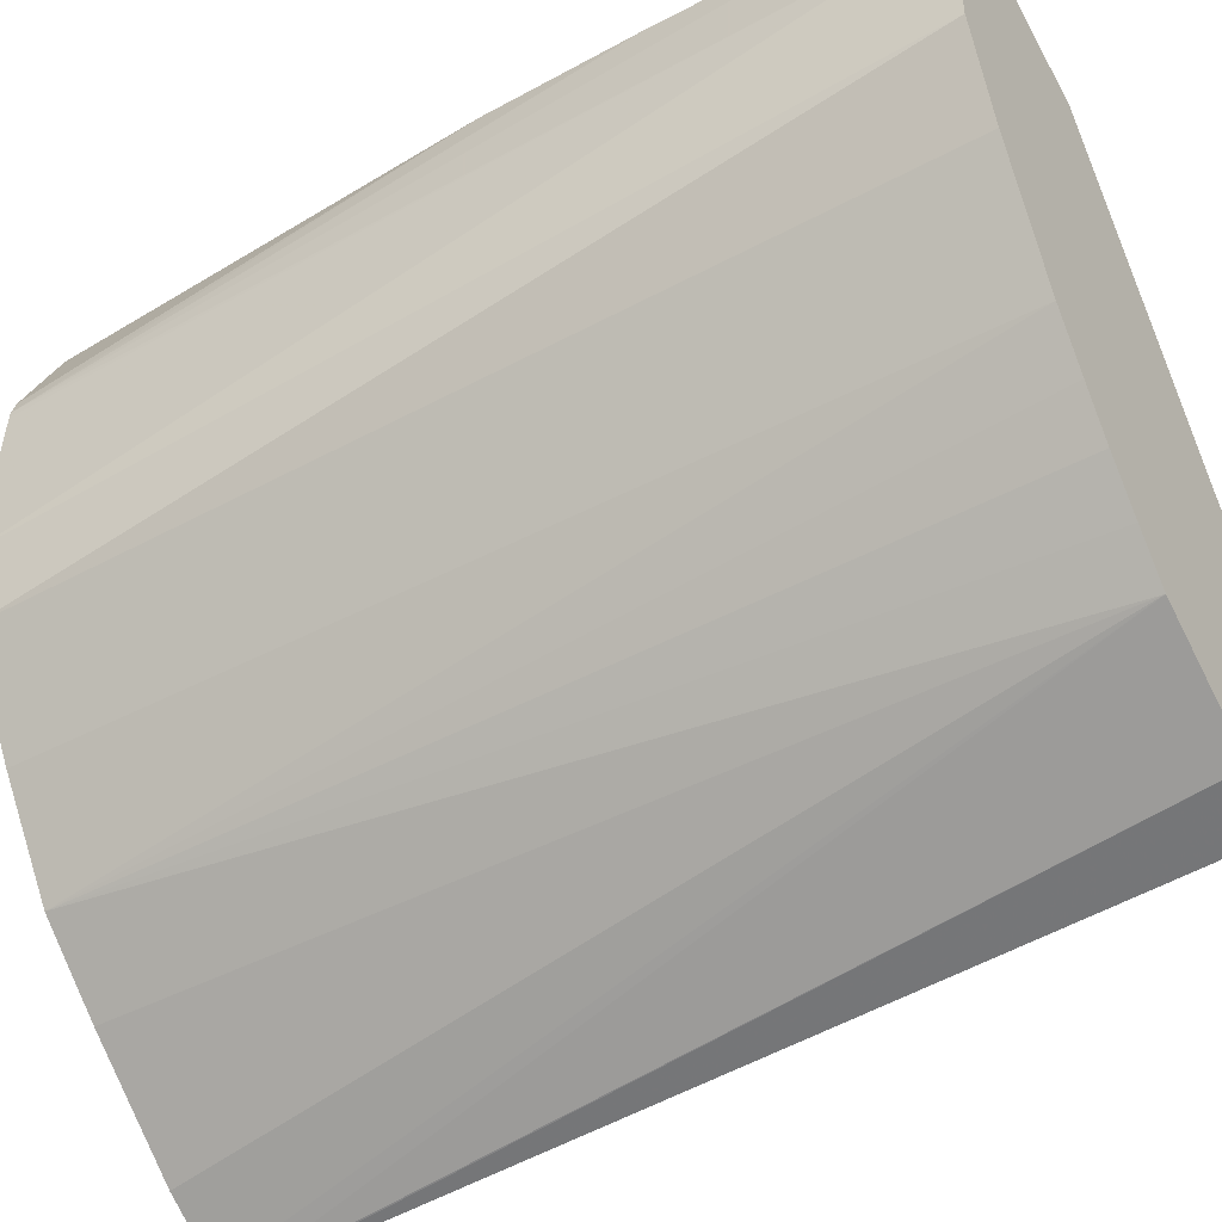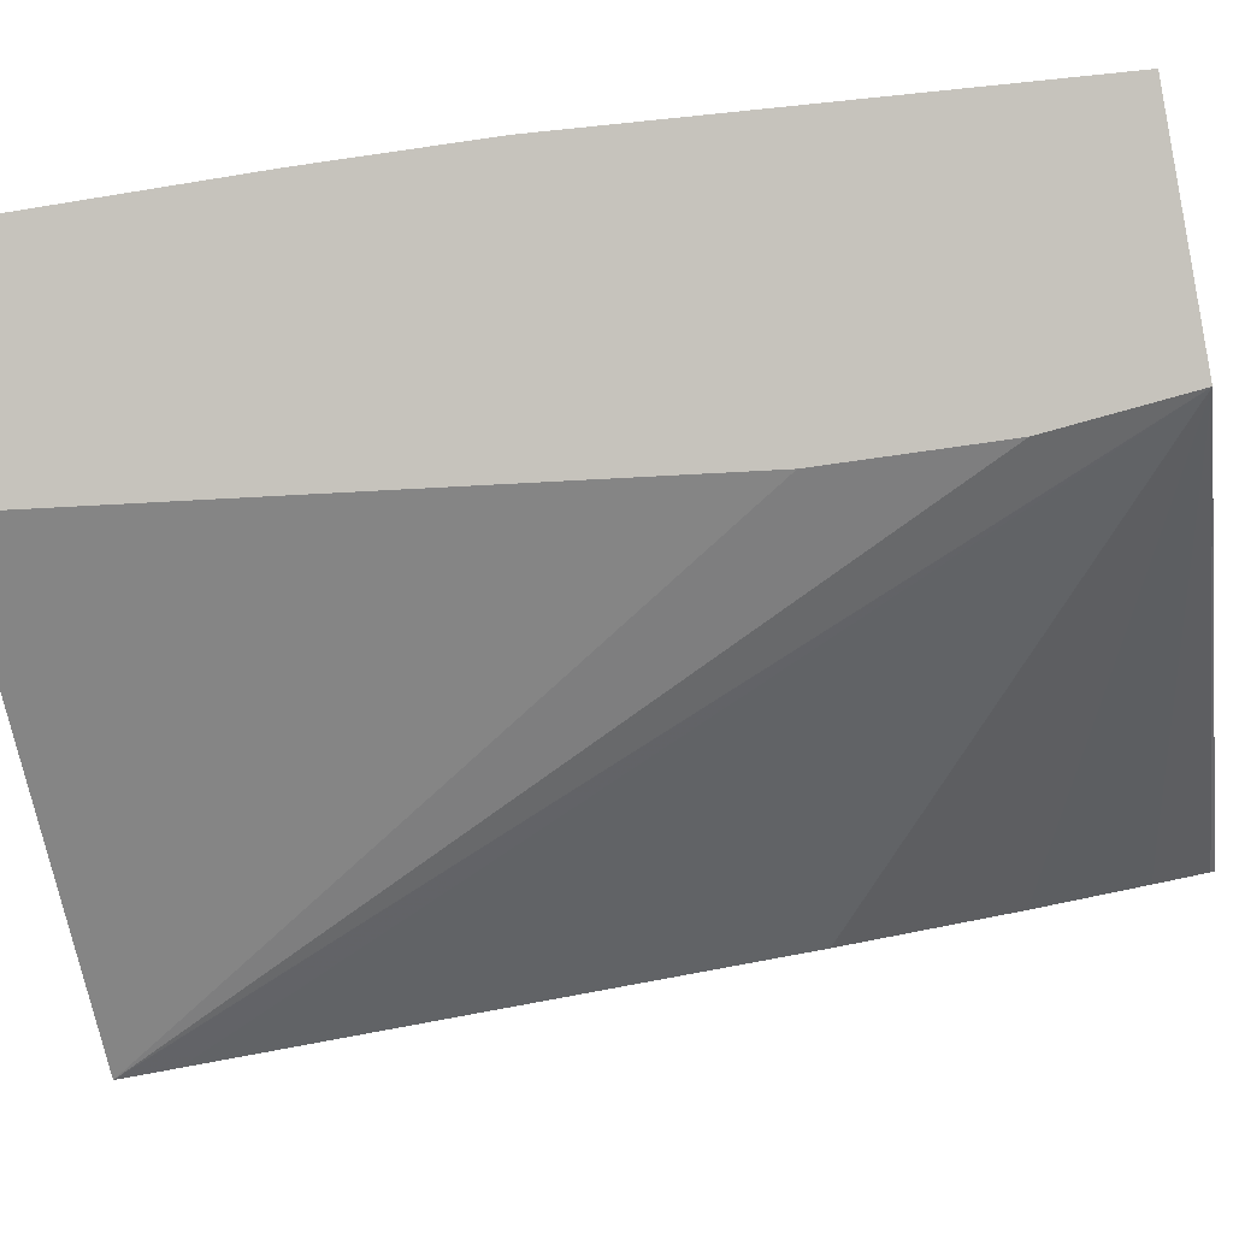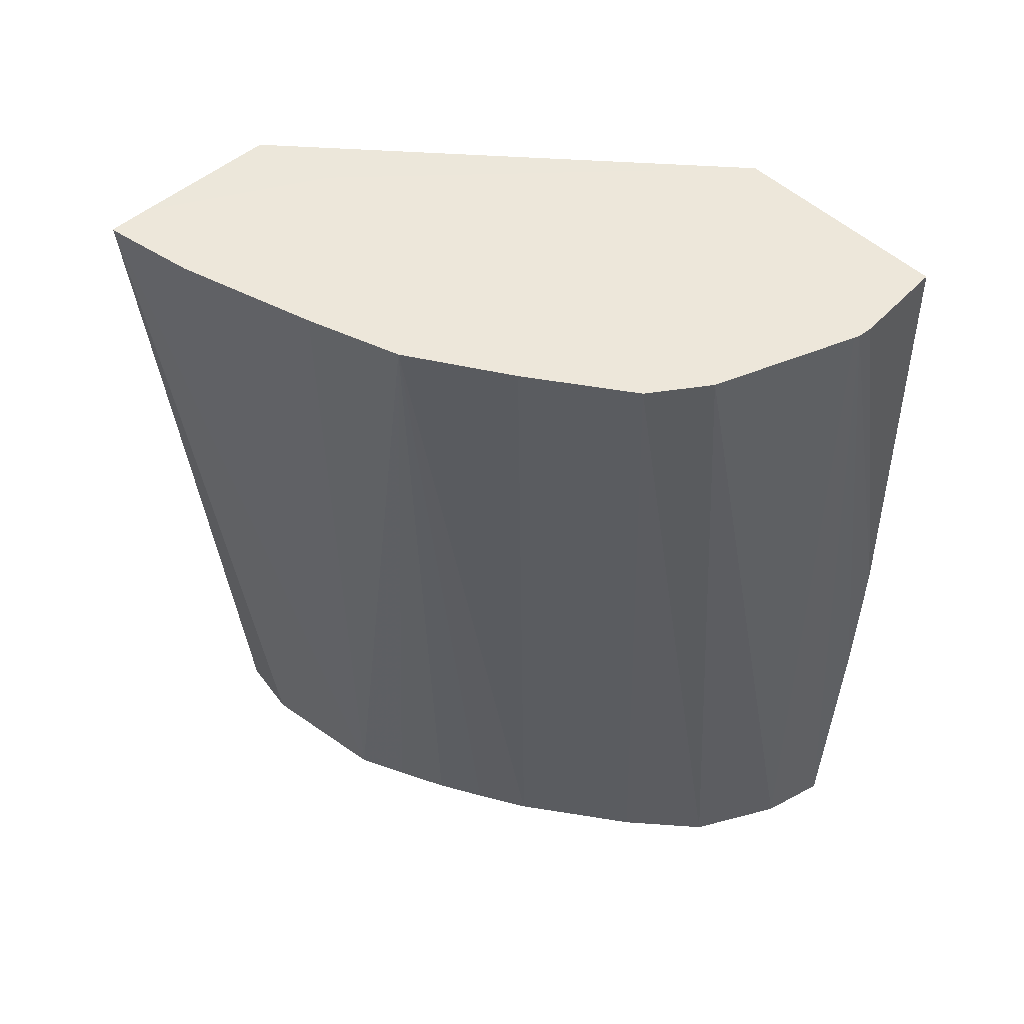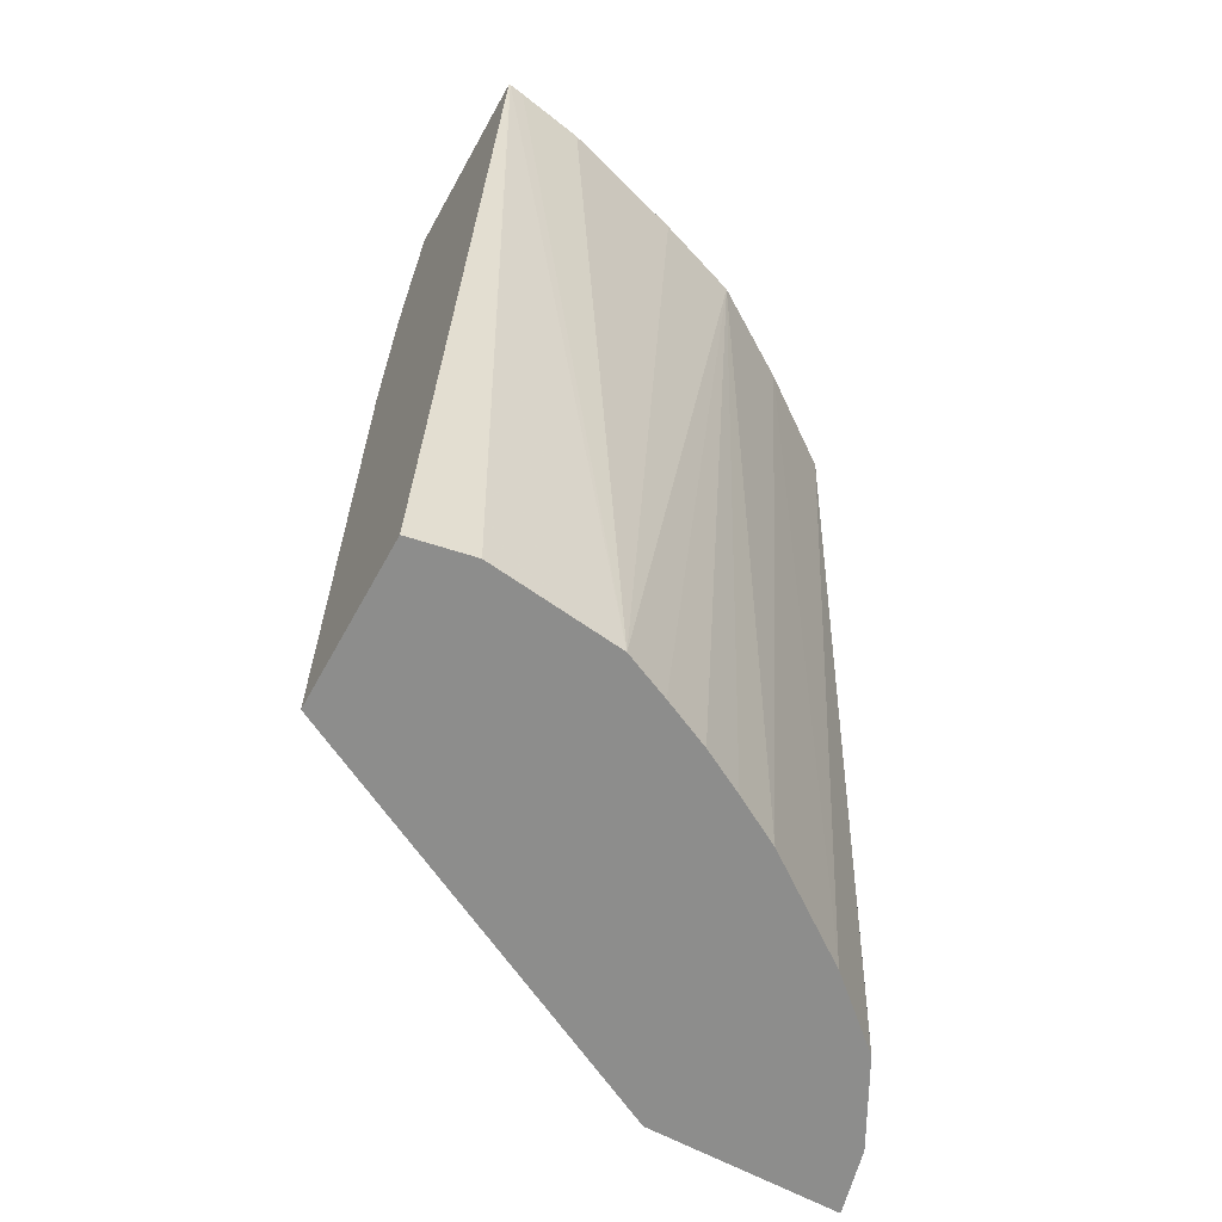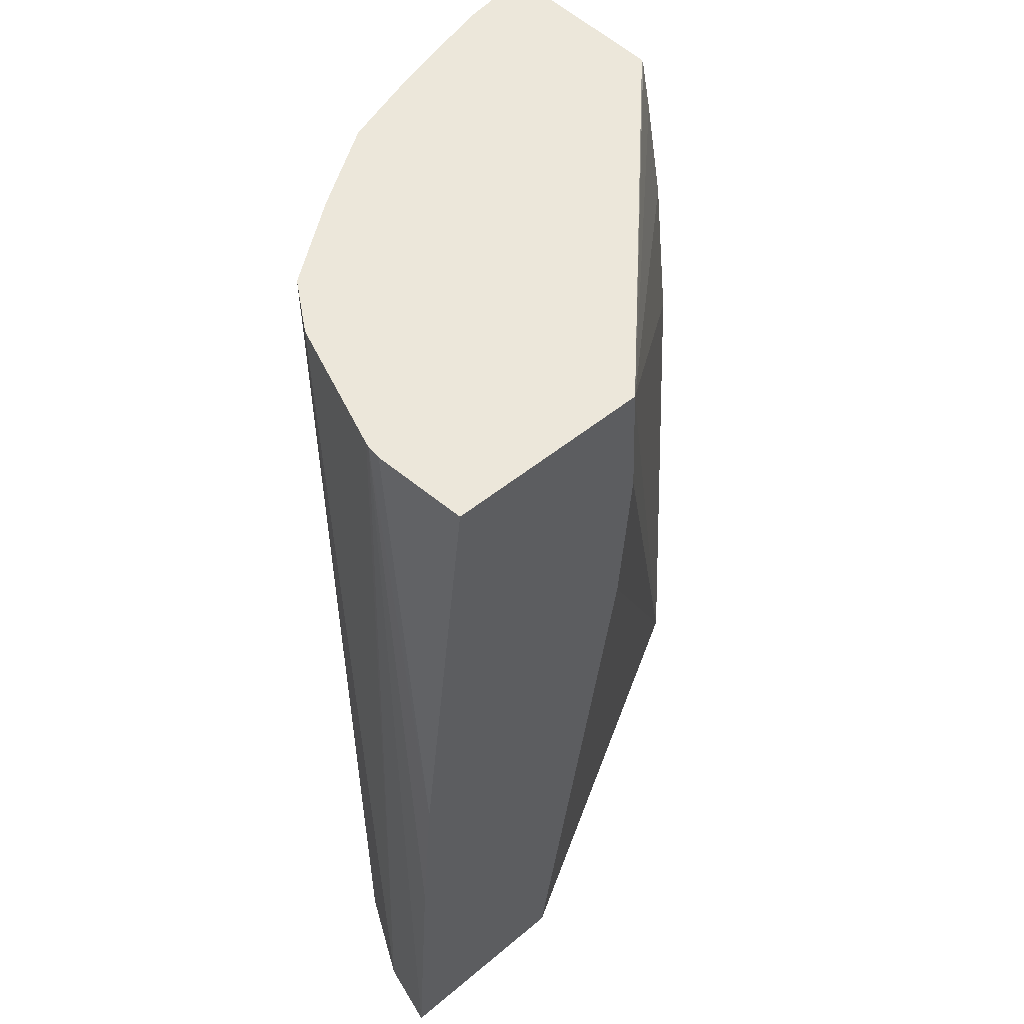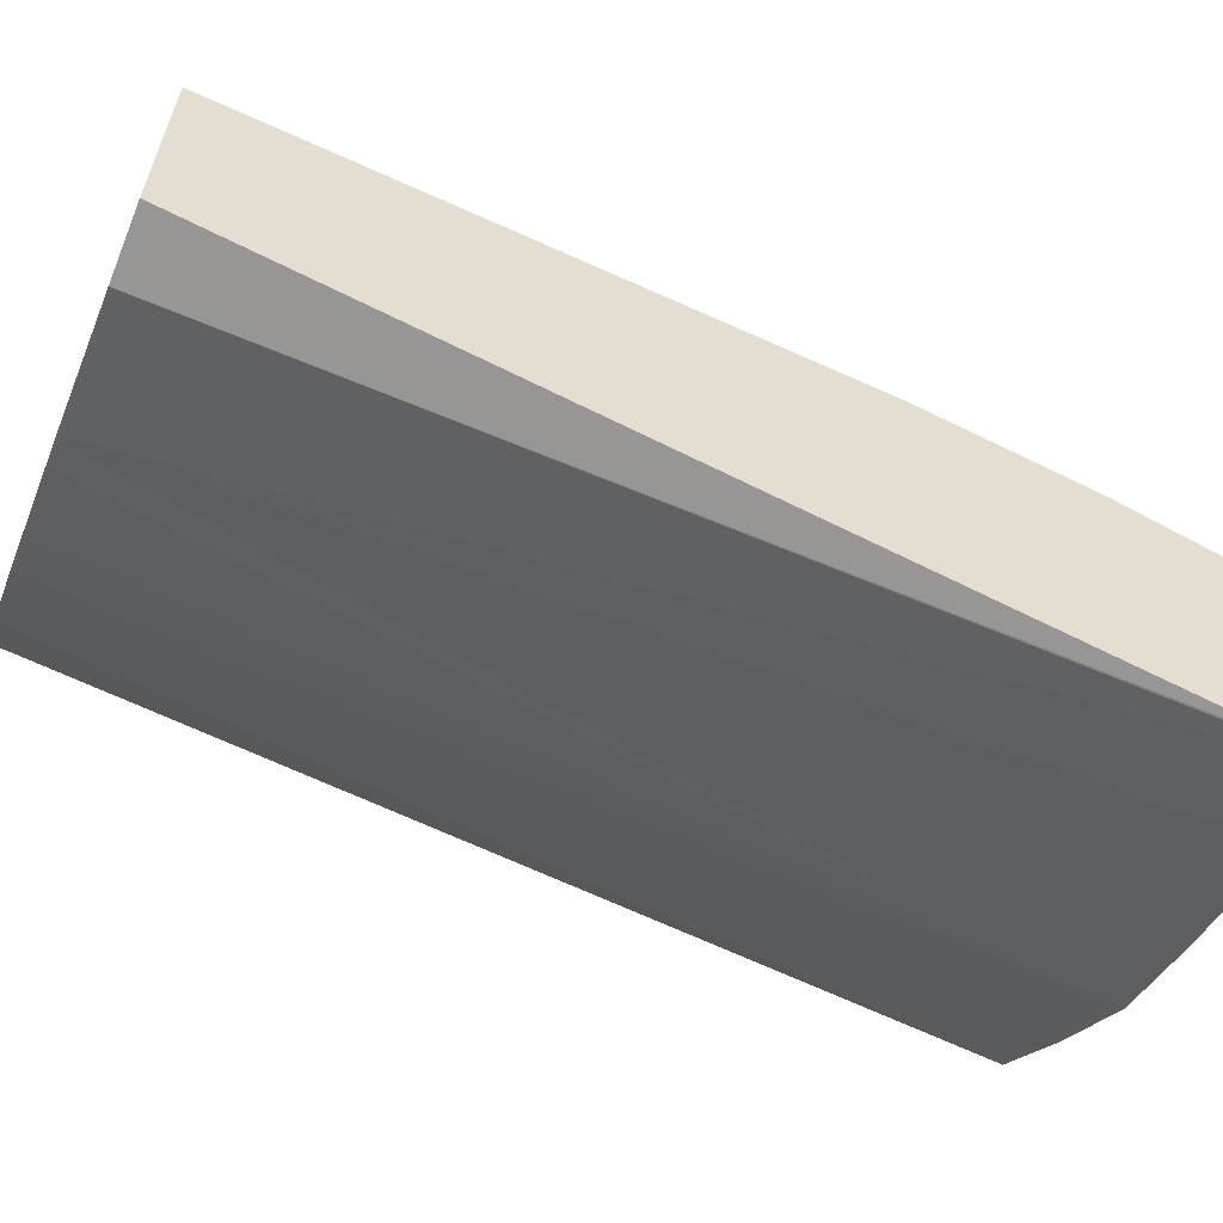
<metadata>
{"format":"obj","ext":"obj","renderer":"f3d","projection":"perspective","resolution":1024,"background":"white","views":[{"elev":-47.8,"azim":-58.6,"up":"+Z"},{"elev":72.7,"azim":80.5,"up":"+Z"},{"elev":51.8,"azim":-118.3,"up":"+Y"},{"elev":-60.6,"azim":168.7,"up":"+Y"},{"elev":45.7,"azim":-25.9,"up":"+Y"},{"elev":-73.8,"azim":67.9,"up":"+Z"}]}
</metadata>
<code>
v 0.005551 0.174 0.0437
v 0.005523 0.174 0.04328
v 0.0067 0.174 0.04333
v 0.005585 0.1756 0.04381
v 0.005581 0.1794 0.04333
v 0.005631 0.1741 0.04269
v 0.00558 0.1794 0.04329
v 0.005606 0.1794 0.04235
v 0.008803 0.1742 0.04123
v 0.007133 0.1776 0.04344
v 0.005613 0.1764 0.04385
v 0.005601 0.1793 0.04342
v 0.00562 0.1766 0.04386
v 0.00592 0.1741 0.04221
v 0.005723 0.1794 0.04194
v 0.008485 0.1742 0.04025
v 0.008796 0.1745 0.04123
v 0.007106 0.1793 0.04358
v 0.007172 0.1785 0.0435
v 0.005701 0.179 0.04371
v 0.005821 0.1792 0.04398
v 0.005827 0.1793 0.04399
v 0.006399 0.1741 0.04156
v 0.006148 0.1795 0.04136
v 0.00809 0.1742 0.04029
v 0.00825 0.1796 0.03975
v 0.008724 0.1776 0.04114
v 0.00861 0.1795 0.04087
v 0.008606 0.1795 0.04086
v 0.008142 0.1795 0.04111
v 0.00868 0.1785 0.04105
v 0.00864 0.1791 0.04095
v 0.008635 0.1792 0.04094
v 0.006637 0.1742 0.04131
v 0.006591 0.1795 0.04083
v 0.007692 0.1742 0.04048
v 0.00824 0.1796 0.03976
v 0.008258 0.1796 0.03978
v 0.008326 0.1796 0.03999
v 0.00685 0.1742 0.04108
v 0.007058 0.1795 0.04048
v 0.007331 0.1742 0.04065
v 0.007094 0.1742 0.04086
v 0.008154 0.1796 0.0398
v 0.007761 0.1796 0.04
f 1 2 6
f 1 6 14
f 1 14 23
f 1 23 34
f 1 34 40
f 1 40 43
f 1 43 42
f 1 42 36
f 1 36 25
f 1 25 16
f 1 16 9
f 1 9 3
f 1 3 10
f 1 10 19
f 1 19 18
f 1 18 22
f 1 22 21
f 1 21 13
f 1 13 11
f 1 11 4
f 1 4 5
f 1 5 2
f 2 5 7
f 2 7 8
f 2 8 6
f 3 9 10
f 4 11 5
f 5 12 22
f 5 22 18
f 5 18 30
f 5 30 39
f 5 39 38
f 5 38 37
f 5 37 44
f 5 44 45
f 5 45 41
f 5 41 35
f 5 35 24
f 5 24 15
f 5 15 8
f 5 8 7
f 5 11 13
f 5 13 12
f 6 8 15
f 6 15 14
f 9 16 26
f 9 26 38
f 9 38 39
f 9 39 29
f 9 29 28
f 9 28 33
f 9 33 32
f 9 32 31
f 9 31 27
f 9 27 17
f 9 17 18
f 9 18 19
f 9 19 10
f 12 20 21
f 12 21 22
f 12 13 20
f 13 21 20
f 14 15 24
f 14 24 23
f 16 25 26
f 17 27 18
f 18 28 29
f 18 29 30
f 18 27 31
f 18 31 32
f 18 32 33
f 18 33 28
f 23 24 35
f 23 35 34
f 25 36 37
f 25 37 26
f 26 37 38
f 29 39 30
f 34 35 40
f 35 41 42
f 35 42 43
f 35 43 40
f 36 42 37
f 37 42 44
f 41 45 42
f 42 45 44

</code>
